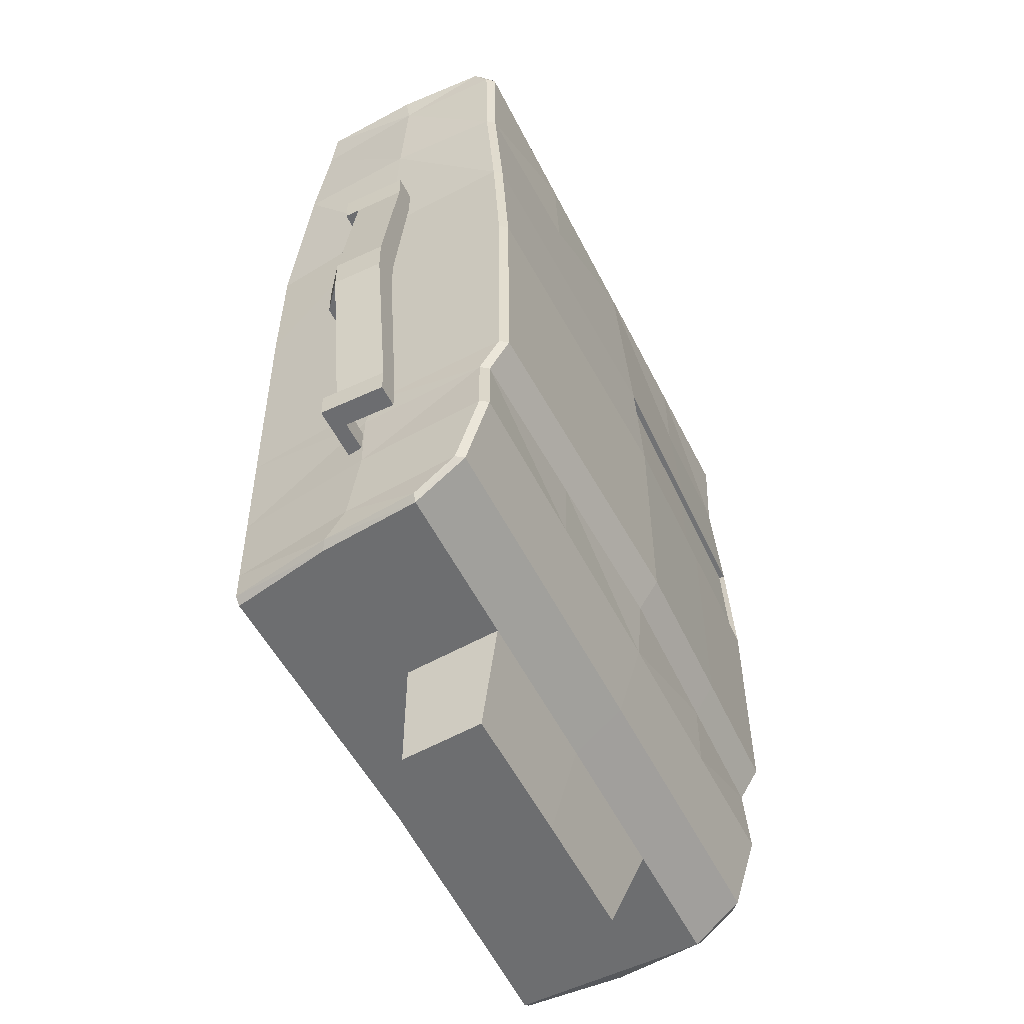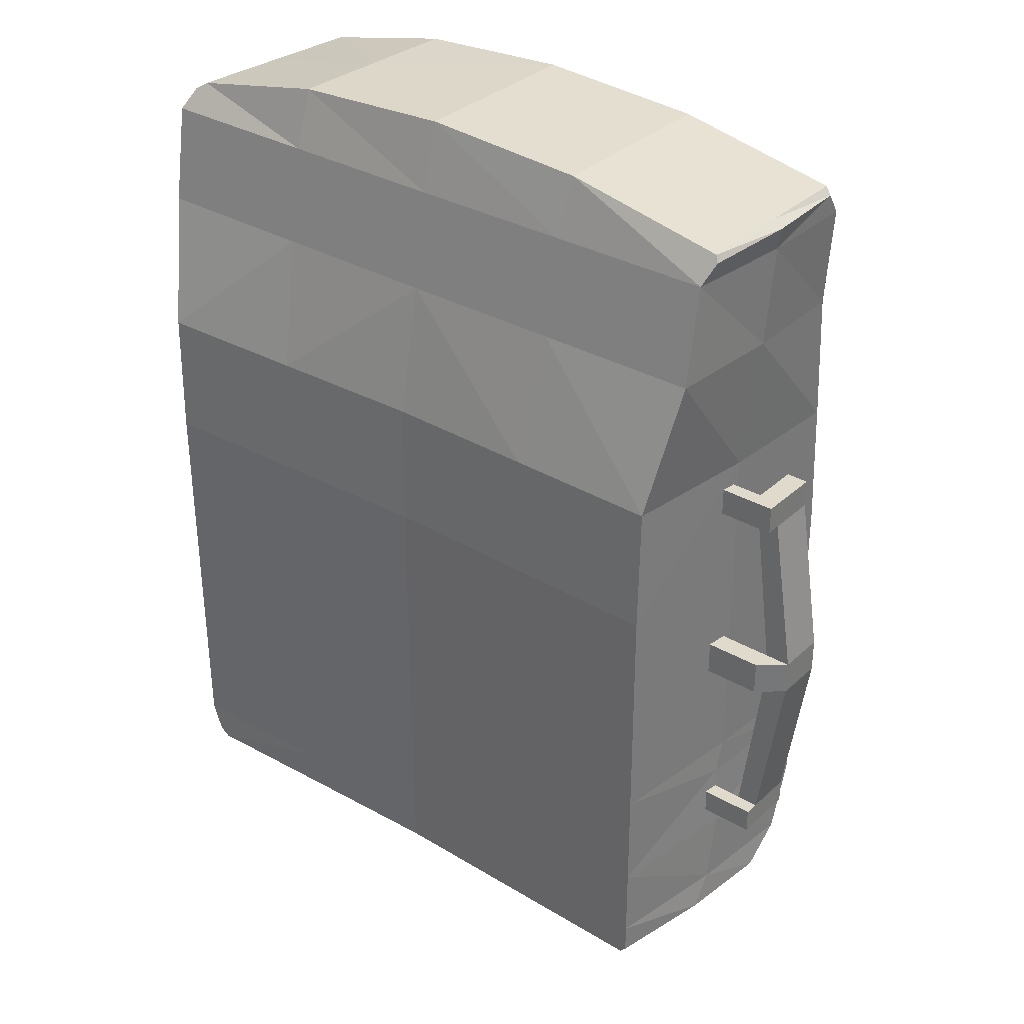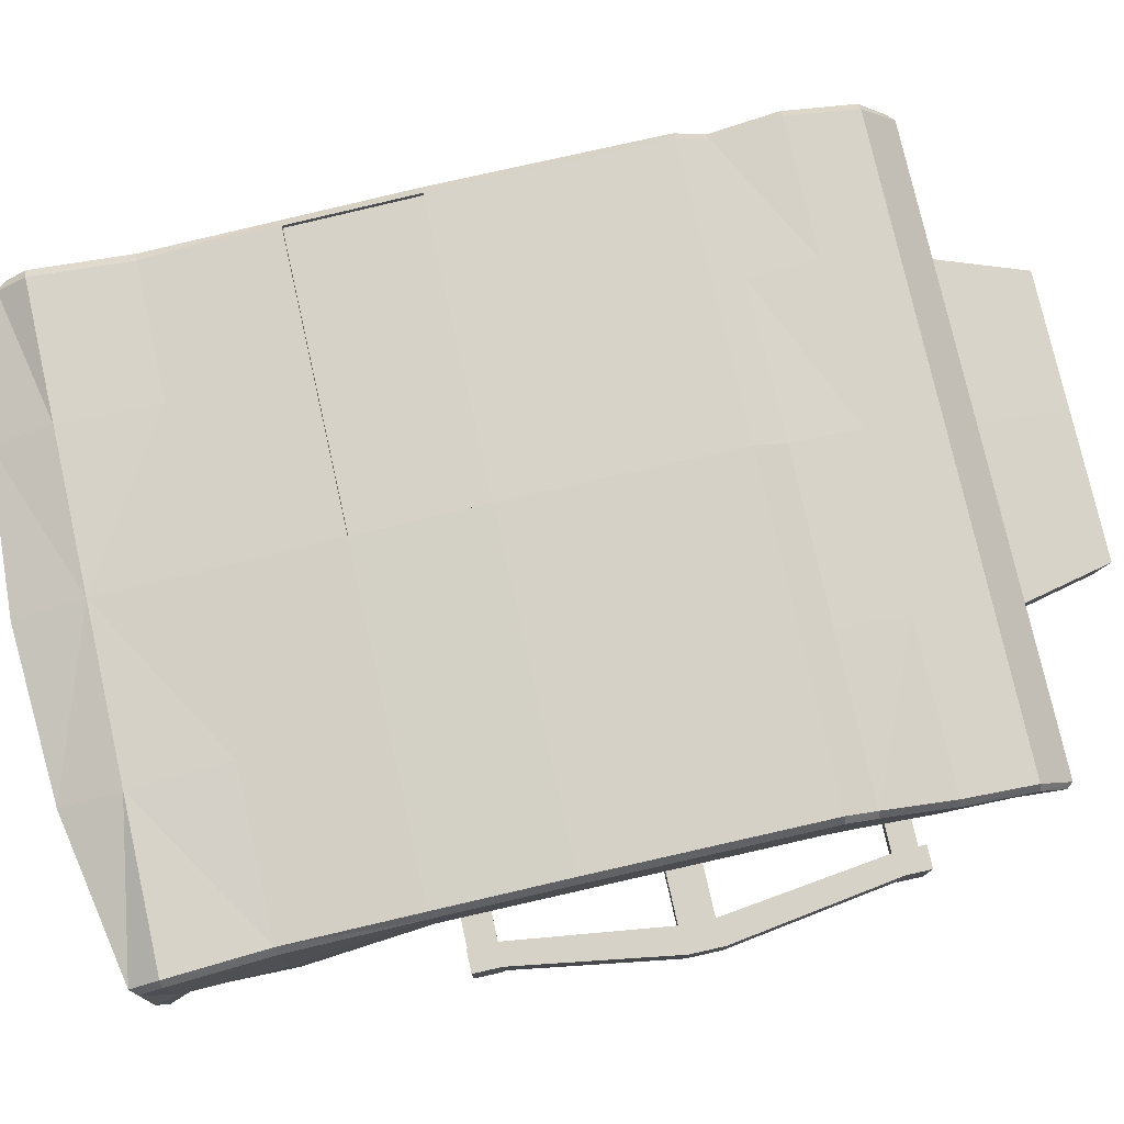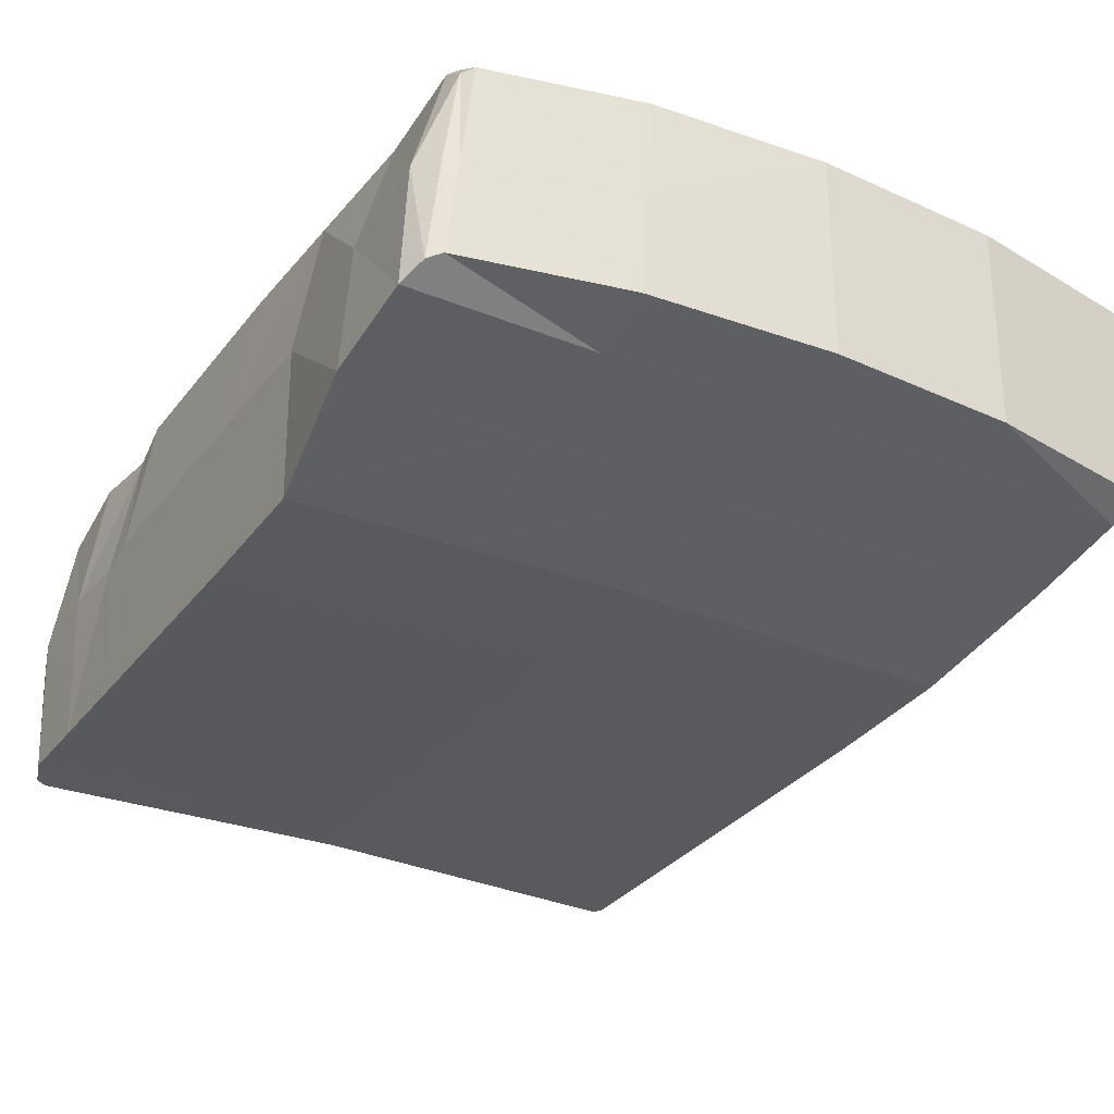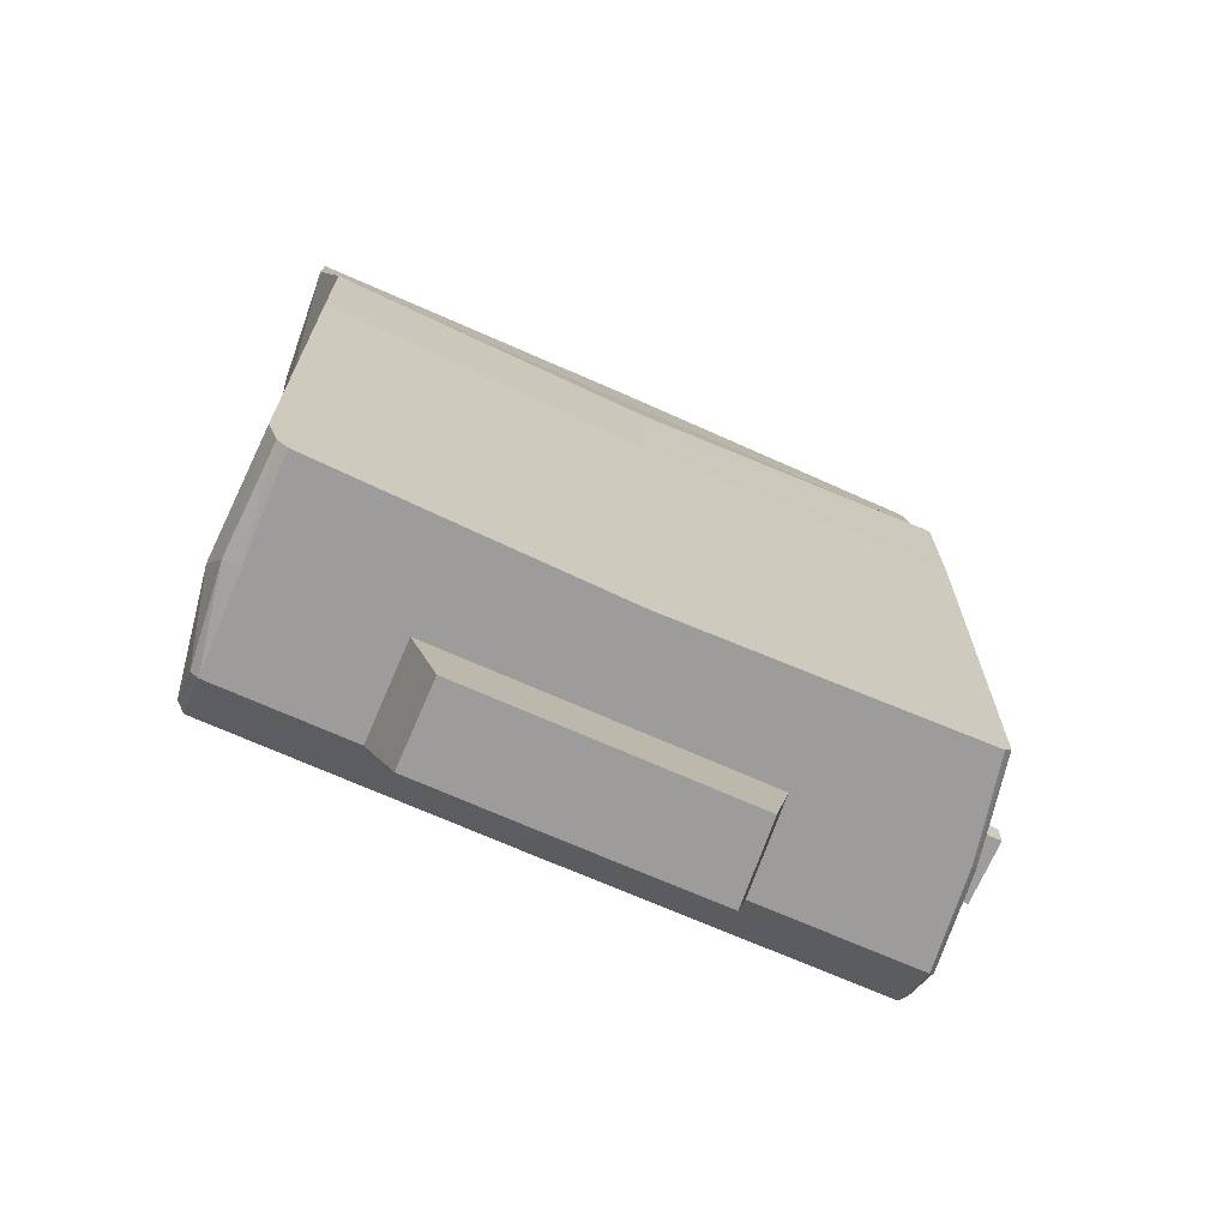
<metadata>
{"format":"obj","ext":"obj","renderer":"f3d","projection":"perspective","resolution":1024,"background":"white","views":[{"elev":-54.0,"azim":116.3,"up":"+Z"},{"elev":33.0,"azim":38.8,"up":"+Z"},{"elev":77.6,"azim":77.3,"up":"+Y"},{"elev":-31.2,"azim":-30.2,"up":"+Y"},{"elev":-70.6,"azim":-23.7,"up":"+Z"}]}
</metadata>
<code>
o turret_Plane.002
v 0.4945 -0.1994 -0.01238
v 0.4945 -0.196 -0.6697
v 0.4945 -0.1966 -0.5484
v 0.4945 -0.1972 -0.4372
v 0.4945 -0.1975 -0.3848
v 0.4945 -0.1958 0.1947
v 0.5262 -0.1398 0.4075
v 0.5262 -0.1137 0.5672
v -0.5225 -0.2047 -0.01238
v -0.5225 -0.2013 -0.6697
v -0.5225 -0.2019 -0.5484
v -0.5225 -0.2025 -0.4372
v -0.5225 -0.2028 -0.3848
v -0.5225 -0.2011 0.1947
v -0.5542 -0.1452 0.4075
v -0.5542 -0.119 0.5672
v -0.003375 0.2439 0.5672
v -0.003375 0.2126 0.6805
v -0.003375 -0.08943 0.6787
v -0.003375 -0.1868 -0.6697
v -0.003375 -0.1865 -0.7299
v -0.003375 0.1265 -0.7281
v -0.003375 0.2846 -0.3829
v -0.003375 0.2822 -0.01238
v -0.003375 -0.1866 0.1947
v -0.003375 -0.1902 -0.01238
v -0.003375 -0.1875 -0.5484
v -0.003375 0.2055 -0.6664
v -0.003375 0.2435 -0.5457
v -0.003375 -0.188 -0.4372
v -0.003375 0.2515 -0.4351
v -0.003375 -0.1883 -0.3848
v -0.003375 0.2708 0.1947
v -0.003375 -0.1444 0.4075
v -0.003375 0.2555 0.4075
v -0.003375 -0.1183 0.5672
v 0.2456 -0.1926 -0.4372
v 0.2456 -0.1929 -0.3848
v 0.2456 -0.1914 -0.6697
v 0.2456 -0.192 -0.5484
v 0.2662 0.2486 0.4075
v 0.2662 0.264 0.1947
v 0.2711 0.2126 0.665
v 0.2711 0.2439 0.5672
v 0.2711 0.2055 -0.6664
v 0.2711 0.1265 -0.7281
v 0.2614 -0.1421 0.4075
v 0.2614 -0.116 0.5672
v 0.2711 -0.08943 0.6632
v 0.2662 0.2778 -0.3829
v 0.2662 0.2447 -0.4351
v 0.2456 -0.1911 -0.7299
v 0.2456 -0.1948 -0.01238
v 0.2711 0.2435 -0.5457
v 0.2662 0.2754 -0.01238
v 0.2456 -0.1912 0.1947
v -0.2629 -0.1953 -0.4372
v -0.2629 -0.1955 -0.3848
v -0.2629 -0.1941 -0.6697
v -0.2629 -0.1947 -0.5484
v -0.2552 0.2473 0.4075
v -0.2552 0.2627 0.1947
v -0.26 0.2113 0.665
v -0.26 0.2427 0.5672
v -0.26 0.2042 -0.6664
v -0.26 0.1252 -0.7281
v -0.2788 -0.1448 0.4075
v -0.2788 -0.1186 0.5672
v -0.2778 -0.08943 0.6632
v -0.2552 0.2765 -0.3829
v -0.2552 0.2434 -0.4351
v -0.2629 -0.1938 -0.7299
v -0.2629 -0.1974 -0.01238
v -0.26 0.2422 -0.5457
v -0.2552 0.2741 -0.01238
v -0.2629 -0.1938 0.1947
v 0.5231 0.03457 -0.01238
v 0.5279 0.004752 -0.6681
v 0.5279 0.02343 -0.547
v 0.5231 0.0203 -0.4361
v 0.5231 0.03672 -0.3838
v 0.5231 0.03067 0.1947
v 0.5389 0.05094 0.4075
v 0.5438 0.06512 0.5672
v 0.2583 -0.03231 -0.729
v 0.2711 0.06159 0.6641
v -0.5241 0.03064 -0.01238
v -0.5289 0.000826 -0.6681
v -0.5289 0.01951 -0.547
v -0.5241 0.01637 -0.4361
v -0.5241 0.03279 -0.3838
v -0.5241 0.02674 0.1947
v -0.5399 0.04701 0.4075
v -0.5447 0.06119 0.5672
v -0.2614 -0.03428 -0.729
v -0.2689 0.06096 0.6641
v -0.003367 -0.0333 -0.729
v -0.002876 0.08205 -0.8763
v 0.2331 0.08205 -0.8763
v -0.2235 0.08095 -0.8763
v -0.2247 -0.05617 -0.877
v 0.2221 -0.05448 -0.877
v -0.00287 -0.05533 -0.877
v -0.4976 0.2041 0.6016
v -0.4833 0.2101 0.6149
v -0.5375 -0.0973 0.6009
v -0.519 -0.08943 0.6132
v -0.4833 0.124 -0.7281
v -0.4961 0.1255 -0.7148
v -0.4892 -0.2006 -0.7299
v -0.506 -0.2011 -0.7174
v -0.4737 0.2664 -0.01238
v -0.4879 0.2515 -0.01238
v -0.4833 0.203 -0.6664
v -0.4976 0.1879 -0.6665
v -0.4833 0.241 -0.5457
v -0.4974 0.226 -0.5458
v -0.4737 0.2357 -0.4351
v -0.4881 0.2205 -0.4351
v -0.4879 0.2537 -0.3829
v -0.4737 0.2688 -0.3829
v -0.4737 0.255 0.1947
v -0.488 0.2401 0.1947
v -0.4737 0.2396 0.4075
v -0.4894 0.2251 0.4075
v -0.4989 0.2272 0.5672
v -0.4833 0.2415 0.5672
v -0.5192 0.06054 0.6021
v -0.5011 0.06035 0.614
v -0.5124 -0.03044 -0.7165
v -0.4863 -0.03831 -0.729
v 0.5455 0.2076 0.6037
v 0.535 0.2126 0.6149
v 0.535 -0.08943 0.6132
v 0.5412 -0.09484 0.6029
v 0.5435 0.1279 -0.7172
v 0.5349 0.1265 -0.7281
v 0.4945 -0.1958 -0.7187
v 0.4839 -0.1955 -0.7299
v 0.5348 0.2563 -0.01238
v 0.5253 0.2688 -0.01238
v 0.5439 0.1928 -0.6665
v 0.535 0.2055 -0.6664
v 0.544 0.231 -0.5457
v 0.535 0.2435 -0.5457
v 0.5347 0.2253 -0.4351
v 0.5253 0.2381 -0.4351
v 0.5253 0.2712 -0.3829
v 0.5347 0.2586 -0.3829
v 0.5347 0.2449 0.1947
v 0.5253 0.2574 0.1947
v 0.5355 0.2295 0.4075
v 0.5253 0.242 0.4075
v 0.535 0.2439 0.5672
v 0.5448 0.2316 0.5672
v 0.535 0.06159 0.6141
v 0.5512 0.06242 0.6031
v 0.5174 -0.03451 -0.729
v 0.5279 -0.02738 -0.7178
v -0.003088 0.2728 -0.01288
v -0.003088 0.2615 0.1942
v -0.2549 0.2647 -0.01288
v -0.2549 0.2533 0.1942
v -0.4734 0.257 -0.01288
v -0.4734 0.2456 0.1942
v 0.5733 0.01957 0.158
v 0.5733 0.1002 0.158
v 0.5733 0.01957 -0.509
v 0.5733 0.1002 -0.509
v 0.6091 0.01957 0.158
v 0.6091 0.1002 0.158
v 0.6091 0.01957 -0.509
v 0.6091 0.1002 -0.509
v 0.6077 0.01957 -0.1996
v 0.6077 0.1002 -0.1996
v 0.6497 0.01957 -0.1996
v 0.6497 0.1002 -0.1996
v 0.6077 0.01957 -0.1444
v 0.6497 0.1002 -0.1444
v 0.6077 0.1002 -0.1444
v 0.6497 0.01957 -0.1444
v 0.5733 0.01957 0.1129
v 0.6091 0.1002 0.1129
v 0.5733 0.1002 0.1129
v 0.6091 0.01957 0.1129
v 0.5733 0.1002 -0.469
v 0.6091 0.01957 -0.469
v 0.5733 0.01957 -0.469
v 0.6091 0.1002 -0.469
v 0.6091 -0.01429 -0.1444
v 0.6091 -0.01429 -0.1996
v 0.5733 -0.01429 -0.1996
v 0.5733 -0.01429 -0.1444
v 0.5098 0.01957 -0.1996
v 0.5098 0.01957 -0.1444
v 0.5098 -0.01429 -0.1996
v 0.5098 -0.01429 -0.1444
v 0.5733 -0.004313 0.1129
v 0.5733 -0.004313 0.158
v 0.6091 -0.004313 -0.509
v 0.5733 -0.004313 -0.509
v 0.6091 -0.004313 -0.469
v 0.6091 -0.004313 0.158
v 0.6091 -0.004313 0.1129
v 0.5733 -0.004313 -0.469
v 0.4887 0.01957 0.1129
v 0.4887 0.01957 0.158
v 0.4887 0.01957 -0.509
v 0.4887 0.01957 -0.469
v 0.4887 -0.004313 0.1129
v 0.4887 -0.004313 0.158
v 0.4887 -0.004313 -0.509
v 0.4887 -0.004313 -0.469
v 0.5733 0.01957 -0.509
v 0.5733 0.1002 -0.509
v 0.5733 0.1002 -0.469
v 0.5733 0.01957 -0.469
v 0.5098 0.01957 -0.1996
v 0.5098 0.01957 -0.1444
v 0.5098 -0.01429 -0.1996
v 0.5098 -0.01429 -0.1444
v 0.4887 0.01957 0.1129
v 0.4887 0.01957 0.158
v 0.4887 0.01957 -0.509
v 0.4887 0.01957 -0.469
v 0.4887 -0.004313 0.1129
v 0.4887 -0.004313 0.158
v 0.4887 -0.004313 -0.509
v 0.4887 -0.004313 -0.469
f 140 81 77
f 82 1 6
f 78 3 79
f 80 3 4
f 80 5 81
f 77 5 1
f 82 7 83
f 83 8 84
f 8 48 49
f 37 32 38
f 39 27 40
f 42 35 33
f 43 17 44
f 45 22 46
f 47 36 48
f 86 19 18
f 50 31 51
f 52 20 39
f 38 26 53
f 54 28 45
f 41 17 35
f 40 30 37
f 48 19 49
f 50 24 23
f 55 33 24
f 56 26 25
f 56 34 47
f 51 29 54
f 113 91 120
f 92 9 87
f 11 88 89
f 90 11 89
f 13 90 91
f 87 13 91
f 15 92 93
f 16 93 94
f 107 68 16
f 32 57 58
f 27 59 60
f 62 35 61
f 17 63 64
f 22 65 66
f 68 34 67
f 19 69 96
f 31 70 71
f 20 72 59
f 26 58 73
f 28 74 65
f 61 17 64
f 30 60 57
f 69 36 68
f 70 24 75
f 33 163 161
f 76 26 73
f 34 76 67
f 29 71 74
f 146 81 149
f 6 47 7
f 6 53 56
f 148 55 50
f 142 79 144
f 136 78 142
f 3 37 4
f 139 52 39
f 146 79 80
f 5 53 1
f 139 85 52
f 150 83 152
f 84 135 157
f 7 48 8
f 158 46 85
f 133 86 43
f 152 84 155
f 2 40 3
f 4 38 5
f 91 119 120
f 67 14 15
f 14 73 9
f 121 75 112
f 89 115 117
f 88 109 115
f 57 11 12
f 59 72 110
f 119 89 117
f 73 13 9
f 72 131 110
f 93 123 125
f 106 94 128
f 16 67 15
f 95 108 131
f 105 96 129
f 94 125 126
f 60 10 11
f 58 12 13
f 156 49 86
f 159 2 78
f 133 44 154
f 153 44 41
f 151 41 42
f 150 77 82
f 148 51 147
f 147 54 145
f 143 54 45
f 141 42 55
f 137 45 46
f 129 69 107
f 10 130 88
f 64 105 127
f 124 64 127
f 122 61 124
f 123 87 113
f 71 121 118
f 74 118 116
f 65 116 114
f 62 165 163
f 66 114 108
f 85 99 102
f 52 97 21
f 100 103 98
f 97 102 103
f 21 95 72
f 102 98 103
f 22 99 46
f 97 101 95
f 22 100 98
f 95 100 66
f 127 104 126
f 107 128 129
f 108 130 131
f 112 120 121
f 108 115 109
f 114 117 115
f 116 119 117
f 118 120 119
f 122 113 112
f 124 123 122
f 127 125 124
f 129 104 105
f 131 111 110
f 104 94 126
f 132 154 155
f 157 134 156
f 159 137 158
f 149 141 148
f 142 137 136
f 144 143 142
f 146 145 144
f 149 147 146
f 140 151 141
f 150 153 151
f 152 154 153
f 132 156 133
f 138 158 139
f 132 84 157
f 162 161 163
f 164 163 165
f 24 161 160
f 75 164 112
f 24 162 75
f 112 165 122
f 169 172 168
f 183 170 185
f 171 166 170
f 166 203 170
f 184 171 183
f 189 175 177
f 187 174 188
f 189 176 187
f 180 174 178
f 184 178 182
f 175 179 177
f 174 191 192
f 177 181 176
f 167 182 166
f 180 183 179
f 178 185 182
f 179 185 181
f 173 187 172
f 185 198 182
f 169 189 173
f 175 188 174
f 191 193 192
f 178 190 181
f 193 195 197
f 181 191 176
f 193 196 192
f 174 195 178
f 192 194 174
f 204 199 198
f 200 205 201
f 188 202 187
f 172 201 168
f 166 211 199
f 170 204 185
f 187 200 172
f 188 213 205
f 182 207 166
f 205 212 201
f 201 208 168
f 168 209 188
f 199 210 198
f 198 206 182
f 216 214 217
f 218 221 219
f 222 227 223
f 224 229 225
f 140 149 81
f 82 77 1
f 78 2 3
f 80 79 3
f 80 4 5
f 77 81 5
f 82 6 7
f 83 7 8
f 49 134 8
f 134 135 8
f 37 30 32
f 39 20 27
f 42 41 35
f 43 18 17
f 45 28 22
f 47 34 36
f 18 43 86
f 86 49 19
f 50 23 31
f 52 21 20
f 38 32 26
f 54 29 28
f 41 44 17
f 40 27 30
f 48 36 19
f 50 55 24
f 55 42 33
f 56 53 26
f 56 25 34
f 51 31 29
f 113 87 91
f 92 14 9
f 11 10 88
f 90 12 11
f 13 12 90
f 87 9 13
f 15 14 92
f 16 15 93
f 16 106 107
f 107 69 68
f 32 30 57
f 27 20 59
f 62 33 35
f 17 18 63
f 22 28 65
f 68 36 34
f 96 63 18
f 18 19 96
f 31 23 70
f 20 21 72
f 26 32 58
f 28 29 74
f 61 35 17
f 30 27 60
f 69 19 36
f 70 23 24
f 33 62 163
f 76 25 26
f 34 25 76
f 29 31 71
f 146 80 81
f 6 56 47
f 6 1 53
f 148 141 55
f 142 78 79
f 136 159 78
f 3 40 37
f 39 2 139
f 2 138 139
f 146 144 79
f 5 38 53
f 139 158 85
f 150 82 83
f 84 8 135
f 7 47 48
f 158 137 46
f 133 156 86
f 152 83 84
f 2 39 40
f 4 37 38
f 91 90 119
f 67 76 14
f 14 76 73
f 121 70 75
f 89 88 115
f 88 130 109
f 57 60 11
f 111 10 110
f 10 59 110
f 119 90 89
f 73 58 13
f 72 95 131
f 93 92 123
f 106 16 94
f 16 68 67
f 95 66 108
f 105 63 96
f 94 93 125
f 60 59 10
f 58 57 12
f 156 134 49
f 159 138 2
f 133 43 44
f 153 154 44
f 151 153 41
f 150 140 77
f 148 50 51
f 147 51 54
f 143 145 54
f 141 151 42
f 137 143 45
f 129 96 69
f 10 111 130
f 64 63 105
f 124 61 64
f 122 62 61
f 123 92 87
f 71 70 121
f 74 71 118
f 65 74 116
f 62 122 165
f 66 65 114
f 85 46 99
f 52 85 97
f 100 101 103
f 97 85 102
f 21 97 95
f 102 99 98
f 22 98 99
f 97 103 101
f 22 66 100
f 95 101 100
f 127 105 104
f 107 106 128
f 108 109 130
f 112 113 120
f 108 114 115
f 114 116 117
f 116 118 119
f 118 121 120
f 122 123 113
f 124 125 123
f 127 126 125
f 129 128 104
f 131 130 111
f 104 128 94
f 132 133 154
f 157 135 134
f 159 136 137
f 149 140 141
f 142 143 137
f 144 145 143
f 146 147 145
f 149 148 147
f 140 150 151
f 150 152 153
f 152 155 154
f 132 157 156
f 138 159 158
f 132 155 84
f 162 160 161
f 164 162 163
f 24 33 161
f 75 162 164
f 24 160 162
f 112 164 165
f 169 173 172
f 183 171 170
f 171 167 166
f 166 199 203
f 184 167 171
f 189 186 175
f 187 176 174
f 189 177 176
f 180 175 174
f 184 180 178
f 175 180 179
f 174 176 191
f 177 179 181
f 167 184 182
f 180 184 183
f 178 181 185
f 179 183 185
f 173 189 187
f 185 204 198
f 169 186 189
f 175 186 188
f 191 190 193
f 178 193 190
f 193 178 195
f 181 190 191
f 193 197 196
f 174 194 195
f 192 196 194
f 204 203 199
f 200 202 205
f 188 205 202
f 172 200 201
f 166 207 211
f 170 203 204
f 187 202 200
f 188 209 213
f 182 206 207
f 205 213 212
f 201 212 208
f 168 208 209
f 199 211 210
f 198 210 206
f 216 215 214
f 218 220 221
f 222 226 227
f 224 228 229

</code>
